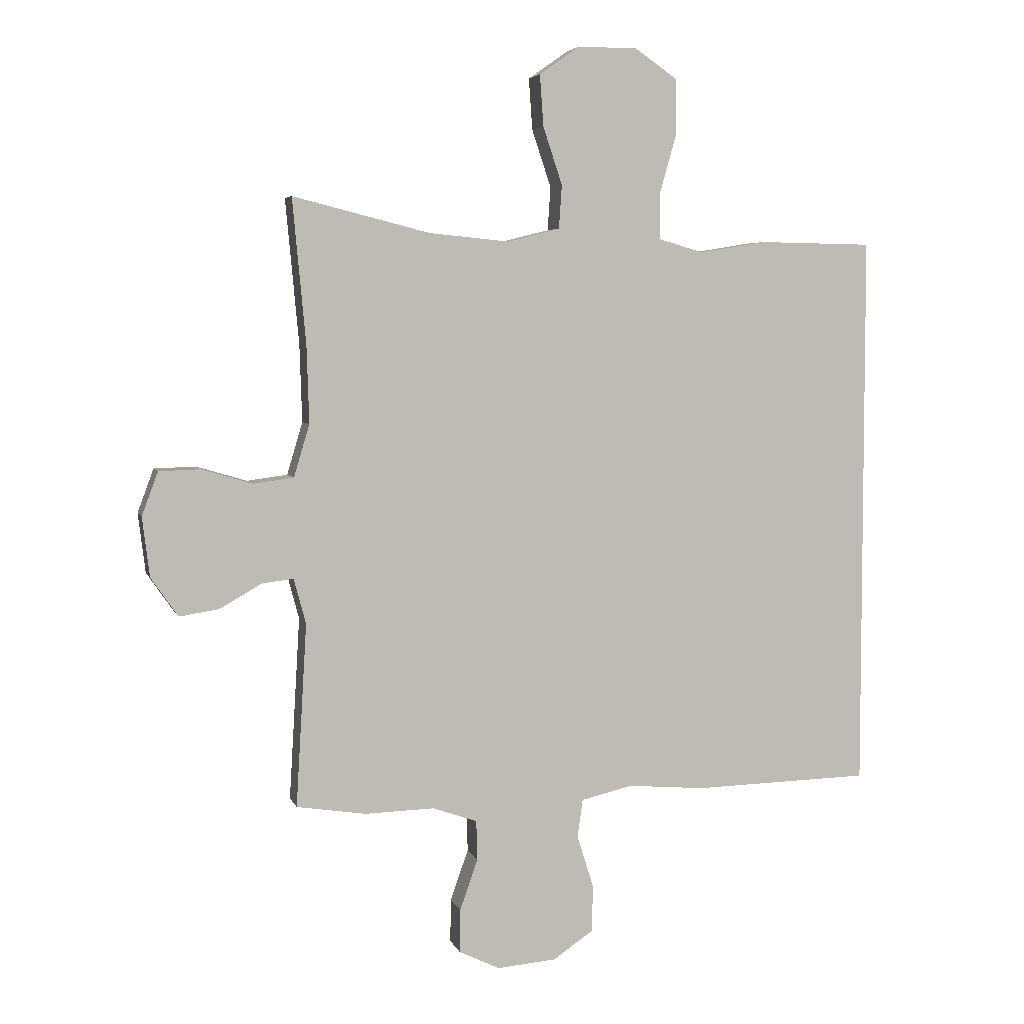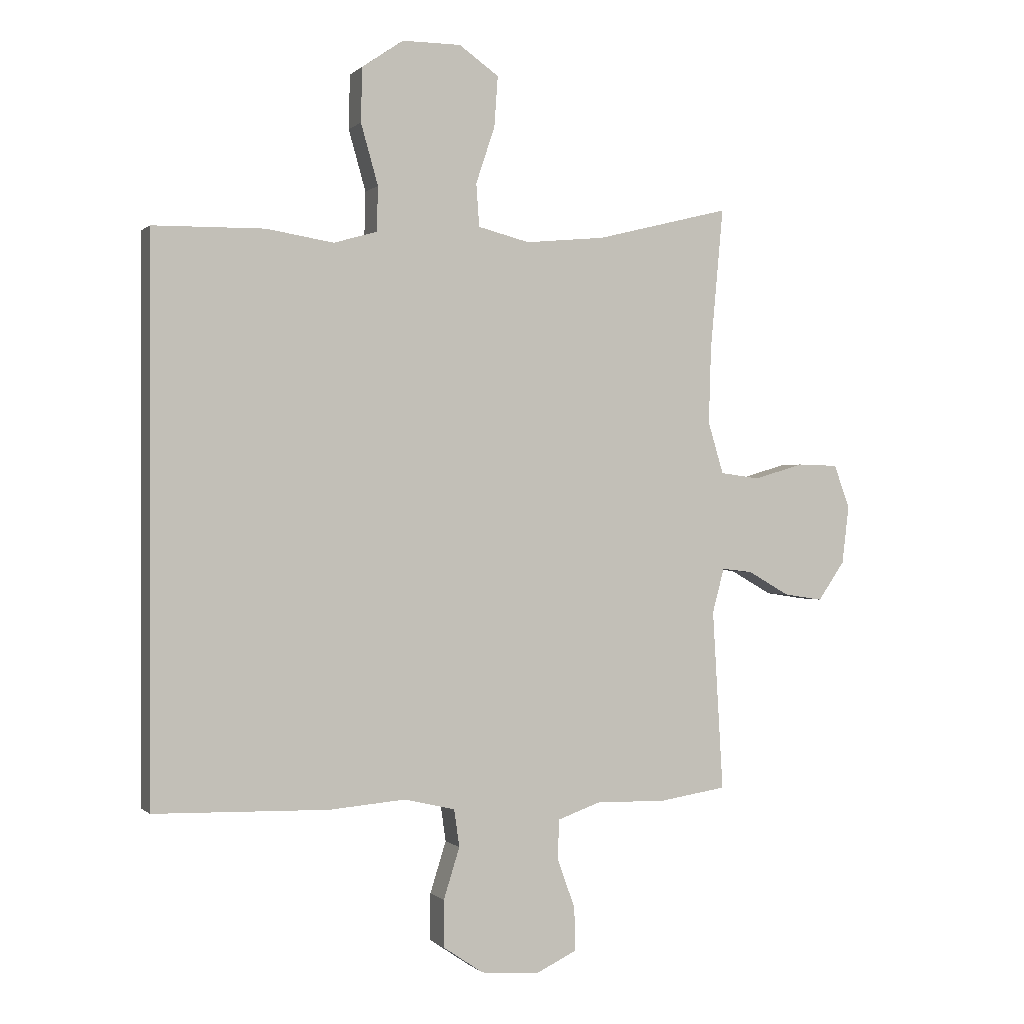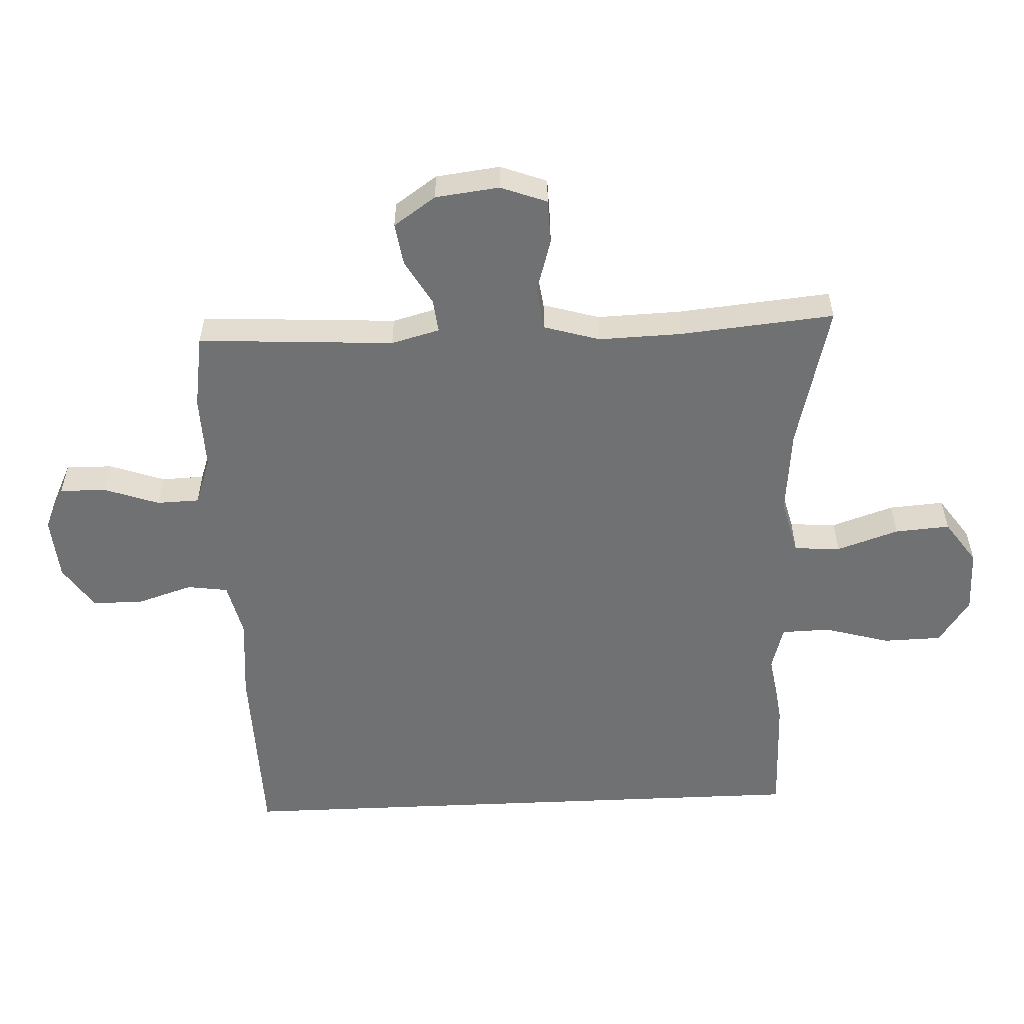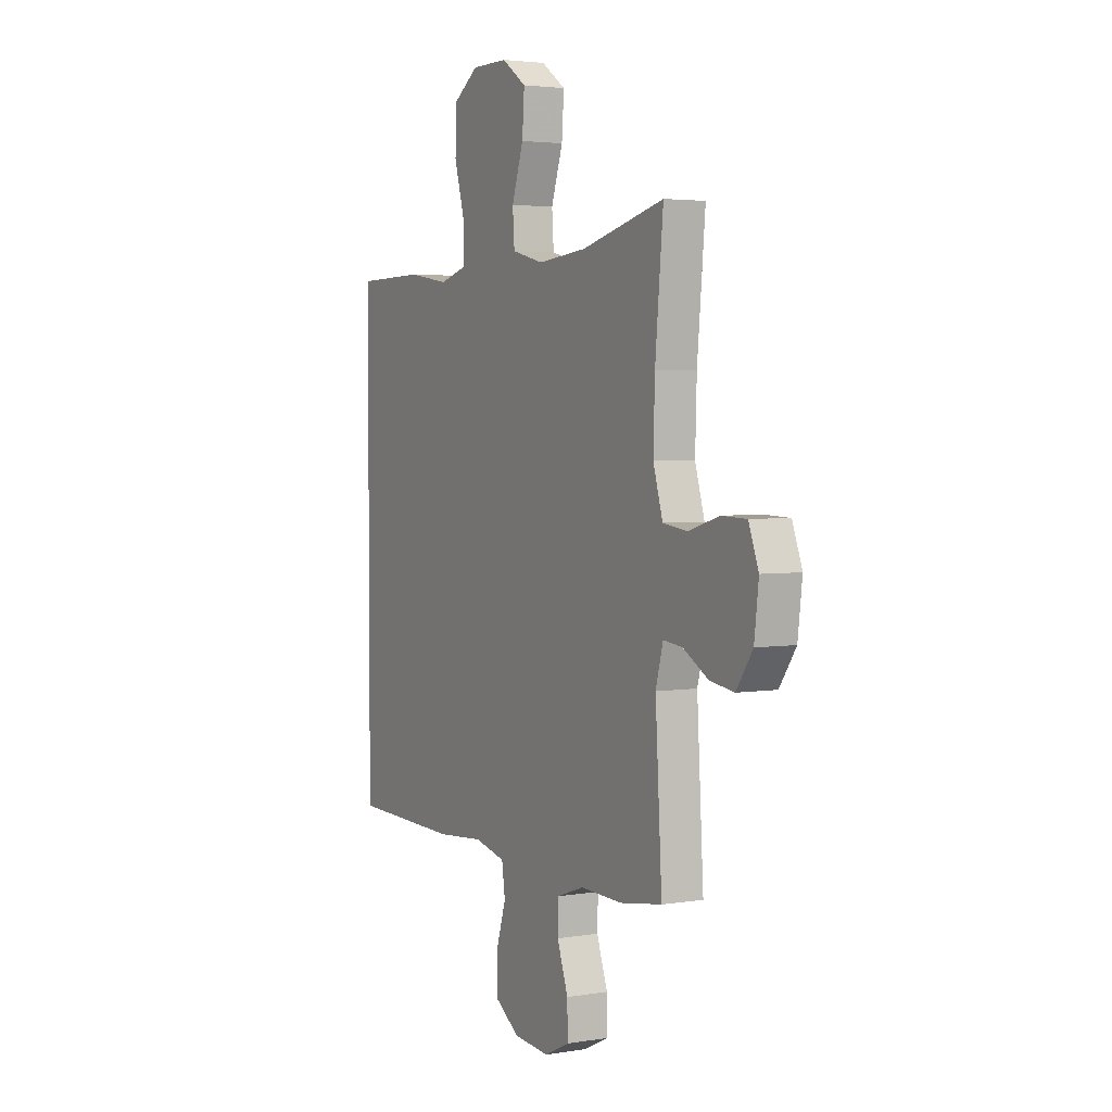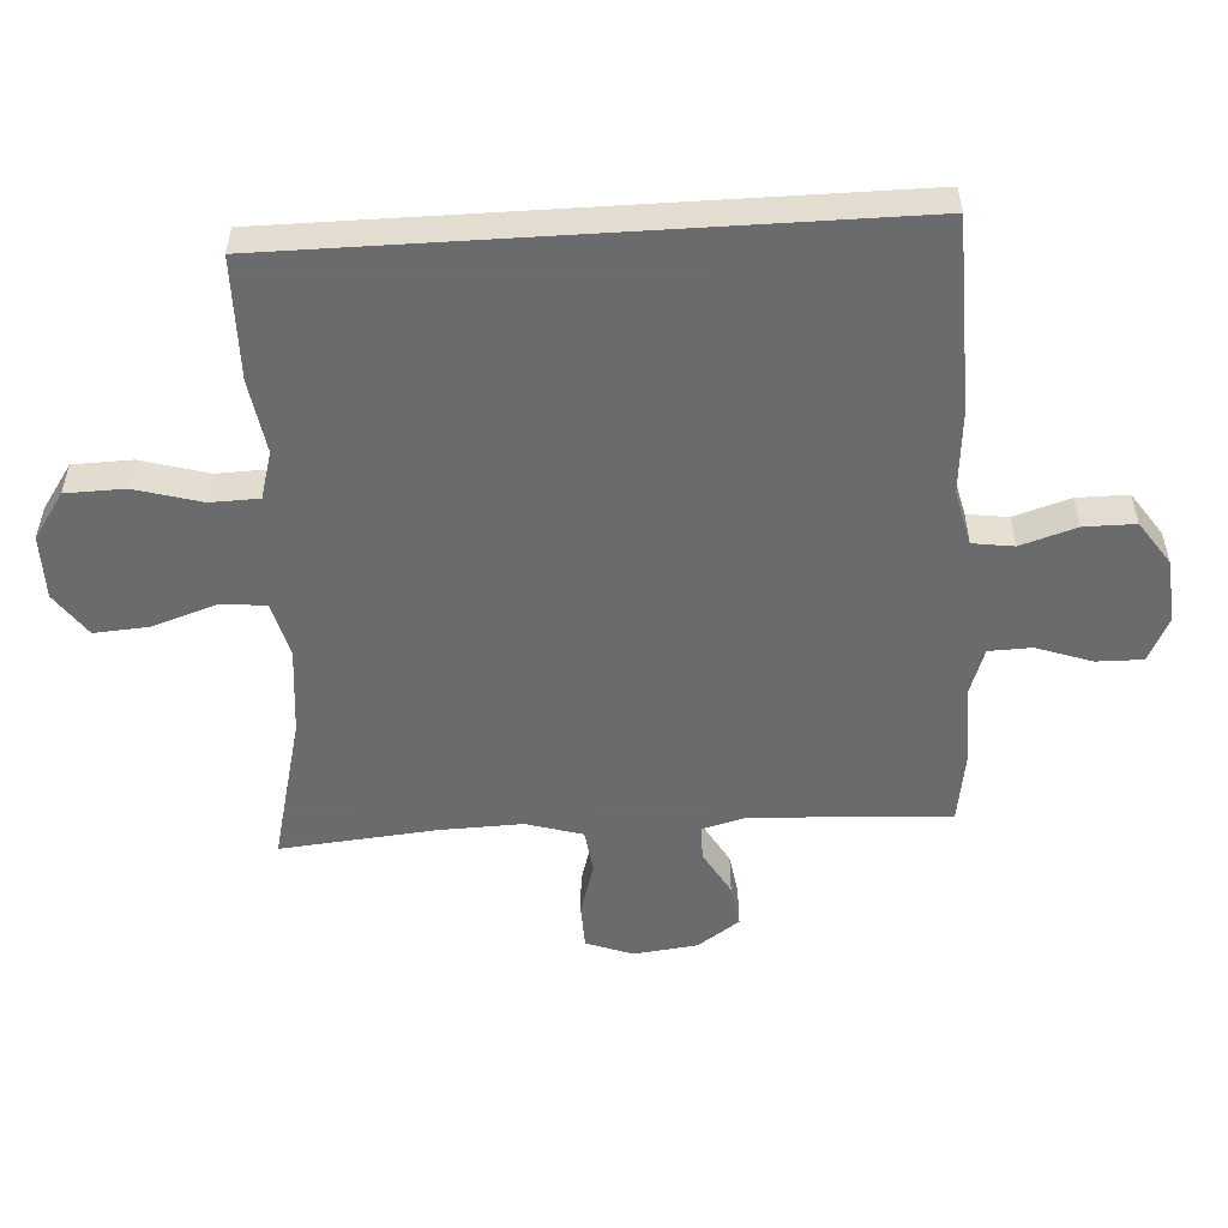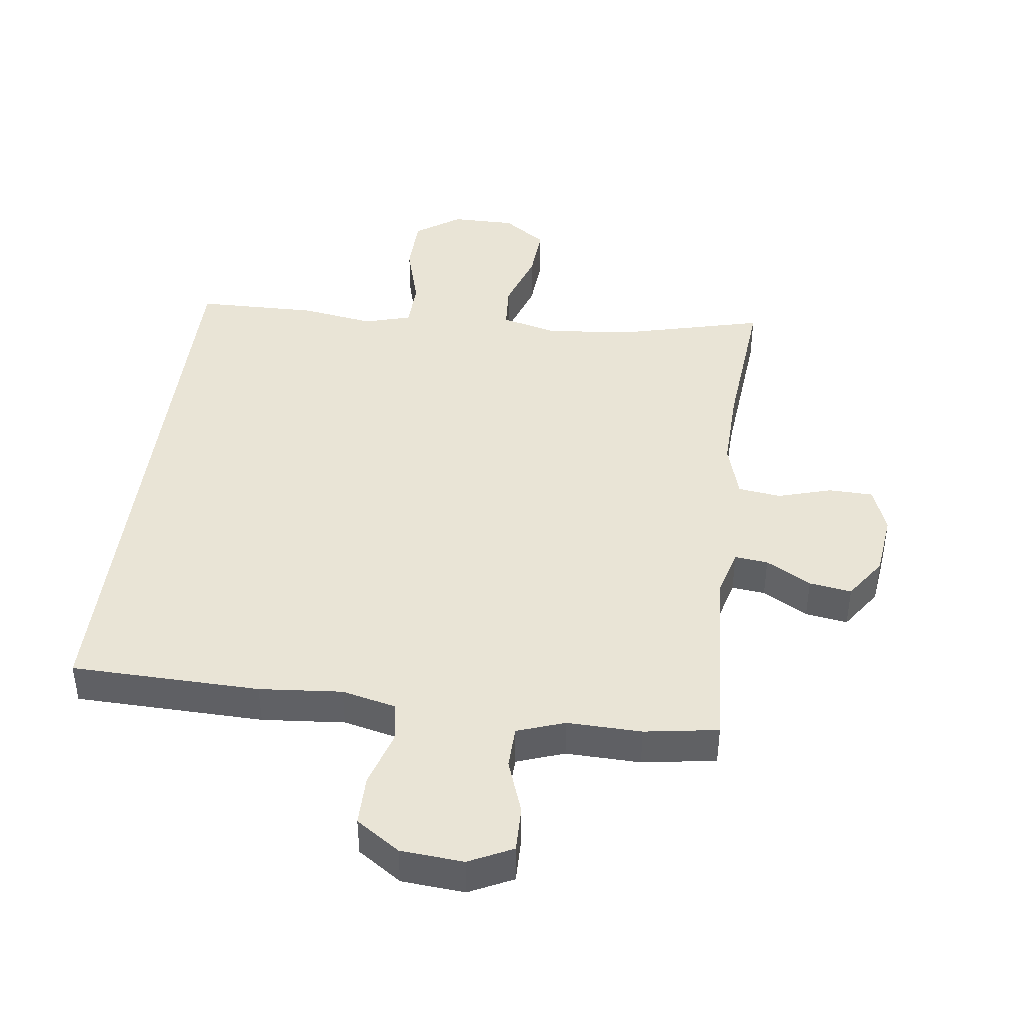
<metadata>
{"format":"obj","ext":"obj","renderer":"f3d","projection":"perspective","resolution":1024,"background":"white","views":[{"elev":4.9,"azim":-14.7,"up":"+Z"},{"elev":-0.0,"azim":159.4,"up":"+Z"},{"elev":-55.1,"azim":-87.4,"up":"+Y"},{"elev":3.4,"azim":-118.8,"up":"+Z"},{"elev":-53.2,"azim":93.6,"up":"+Y"},{"elev":42.7,"azim":-172.7,"up":"+Y"}]}
</metadata>
<code>
v 0.5 0.07 0.43
v 0.5 0.07 -0.499
v 0.206 0.07 -0.506
v 0.077 0.07 -0.495
v -0.008 0.07 -0.515
v -0.017 0.07 -0.578
v 0.01 0.07 -0.664
v 0.01 0.07 -0.743
v -0.058 0.07 -0.789
v -0.156 0.07 -0.797
v -0.224 0.07 -0.764
v -0.223 0.07 -0.692
v -0.193 0.07 -0.607
v -0.195 0.07 -0.541
v -0.269 0.07 -0.515
v -0.385 0.07 -0.518
v -0.5 0.07 -0.5
v -0.482 0.07 -0.196
v -0.502 0.07 -0.121
v -0.554 0.07 -0.127
v -0.624 0.07 -0.167
v -0.69 0.07 -0.177
v -0.735 0.07 -0.112
v -0.747 0.07 -0.013
v -0.72 0.07 0.059
v -0.651 0.07 0.061
v -0.567 0.07 0.036
v -0.5 0.07 0.045
v -0.474 0.07 0.132
v -0.478 0.07 0.261
v -0.5 0.07 0.5
v -0.273 0.07 0.443
v -0.139 0.07 0.43
v -0.052 0.07 0.452
v -0.047 0.07 0.524
v -0.079 0.07 0.62
v -0.085 0.07 0.705
v -0.018 0.07 0.752
v 0.081 0.07 0.752
v 0.151 0.07 0.704
v 0.153 0.07 0.613
v 0.124 0.07 0.511
v 0.126 0.07 0.436
v 0.199 0.07 0.415
v 0.312 0.07 0.433
v 0.5 0 0.43
v 0.5 0 -0.499
v 0.206 0 -0.506
v 0.077 0 -0.495
v -0.008 0 -0.515
v -0.017 0 -0.578
v 0.01 0 -0.664
v 0.01 0 -0.743
v -0.058 0 -0.789
v -0.156 0 -0.797
v -0.224 0 -0.764
v -0.223 0 -0.692
v -0.193 0 -0.607
v -0.195 0 -0.541
v -0.269 0 -0.515
v -0.385 0 -0.518
v -0.5 0 -0.5
v -0.482 0 -0.196
v -0.502 0 -0.121
v -0.554 0 -0.127
v -0.624 0 -0.167
v -0.69 0 -0.177
v -0.735 0 -0.112
v -0.747 0 -0.013
v -0.72 0 0.059
v -0.651 0 0.061
v -0.567 0 0.036
v -0.5 0 0.045
v -0.474 0 0.132
v -0.478 0 0.261
v -0.5 0 0.5
v -0.273 0 0.443
v -0.139 0 0.43
v -0.052 0 0.452
v -0.047 0 0.524
v -0.079 0 0.62
v -0.085 0 0.705
v -0.018 0 0.752
v 0.081 0 0.752
v 0.151 0 0.704
v 0.153 0 0.613
v 0.124 0 0.511
v 0.126 0 0.436
v 0.199 0 0.415
v 0.312 0 0.433
f 44 45 1 2
f 43 44 2 3
f 39 40 41 42
f 39 42 43
f 35 36 37 38
f 34 35 38 39
f 30 31 32
f 29 30 32 33
f 28 29 33 34
f 24 25 26 27
f 24 27 28
f 23 24 28
f 20 21 22 23
f 19 20 23 28
f 18 19 28 34
f 15 16 17 18
f 14 15 18 34
f 10 11 12 13
f 6 7 8 9
f 5 6 9 10
f 39 43 3 4
f 34 39 4 5
f 13 14 34
f 5 10 13 34
f 47 46 90 89
f 48 47 89 88
f 87 86 85 84
f 88 87 84
f 83 82 81 80
f 84 83 80 79
f 77 76 75
f 78 77 75 74
f 79 78 74 73
f 72 71 70 69
f 73 72 69
f 73 69 68
f 68 67 66 65
f 73 68 65 64
f 79 73 64 63
f 63 62 61 60
f 79 63 60 59
f 58 57 56 55
f 54 53 52 51
f 55 54 51 50
f 49 48 88 84
f 50 49 84 79
f 79 59 58
f 79 58 55 50
f 1 46 47 2
f 2 47 48 3
f 3 48 49 4
f 4 49 50 5
f 5 50 51 6
f 6 51 52 7
f 7 52 53 8
f 8 53 54 9
f 9 54 55 10
f 10 55 56 11
f 11 56 57 12
f 12 57 58 13
f 13 58 59 14
f 14 59 60 15
f 15 60 61 16
f 16 61 62 17
f 17 62 63 18
f 18 63 64 19
f 19 64 65 20
f 20 65 66 21
f 21 66 67 22
f 22 67 68 23
f 23 68 69 24
f 24 69 70 25
f 25 70 71 26
f 26 71 72 27
f 27 72 73 28
f 28 73 74 29
f 29 74 75 30
f 30 75 76 31
f 31 76 77 32
f 32 77 78 33
f 33 78 79 34
f 34 79 80 35
f 35 80 81 36
f 36 81 82 37
f 37 82 83 38
f 38 83 84 39
f 39 84 85 40
f 40 85 86 41
f 41 86 87 42
f 42 87 88 43
f 43 88 89 44
f 44 89 90 45
f 45 90 46 1

</code>
